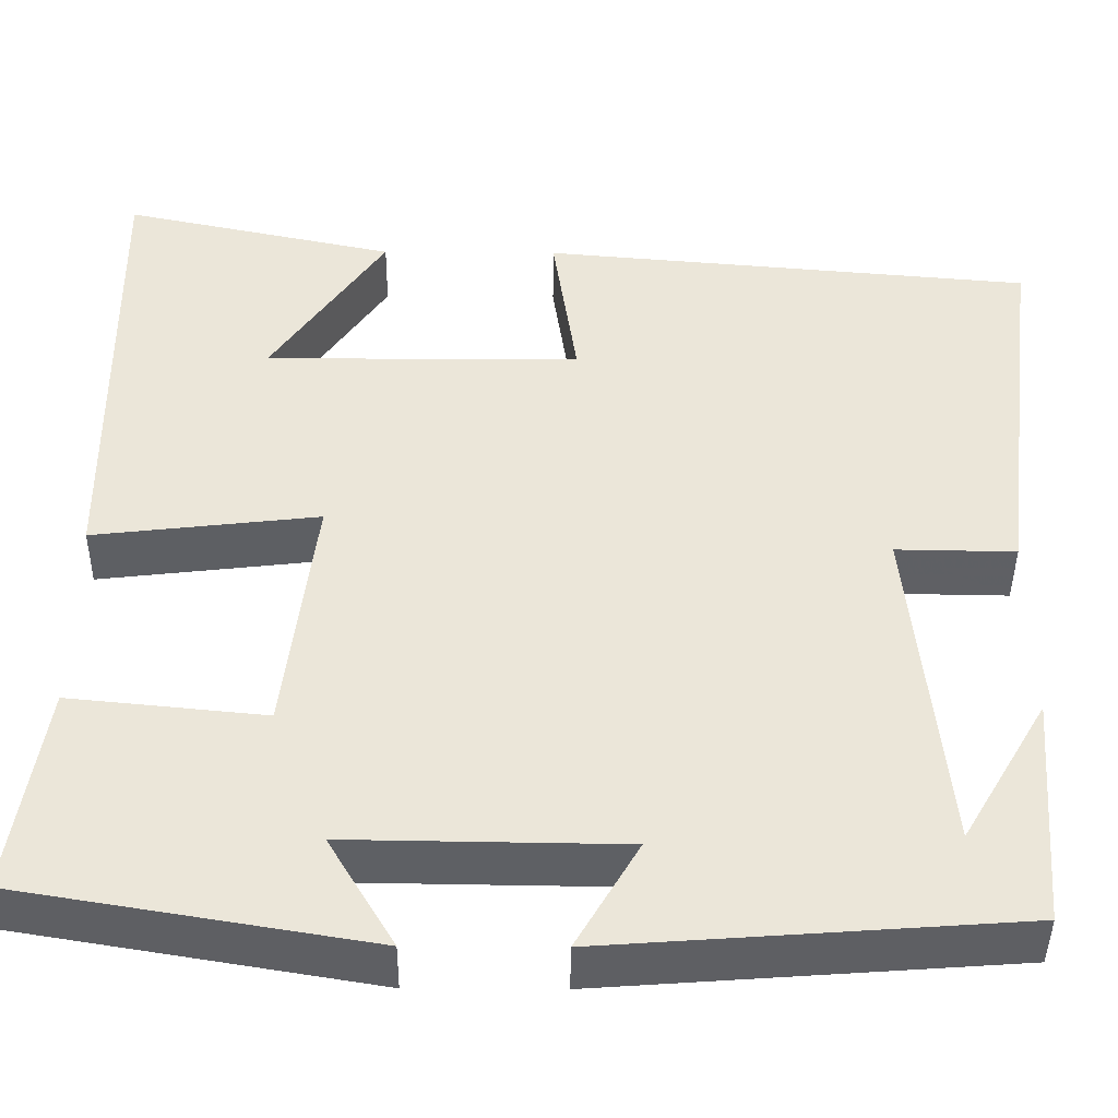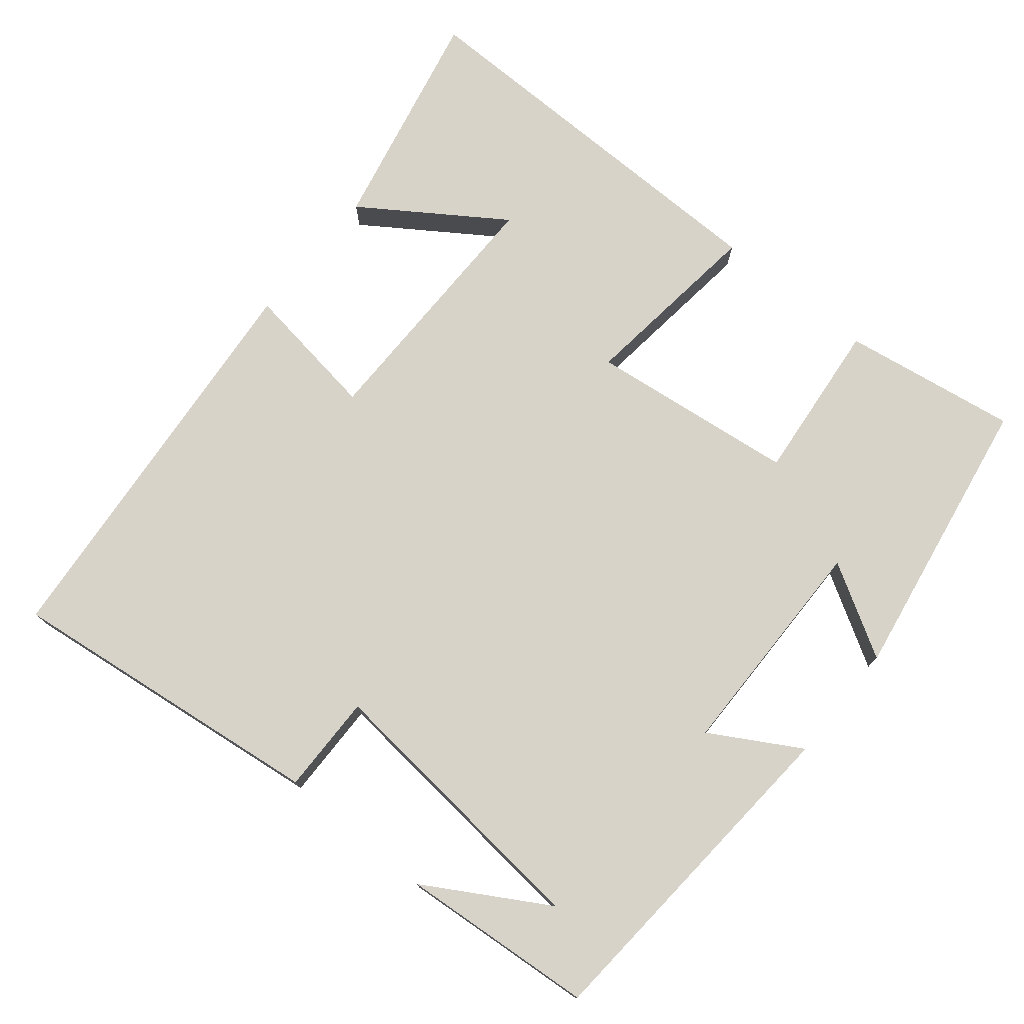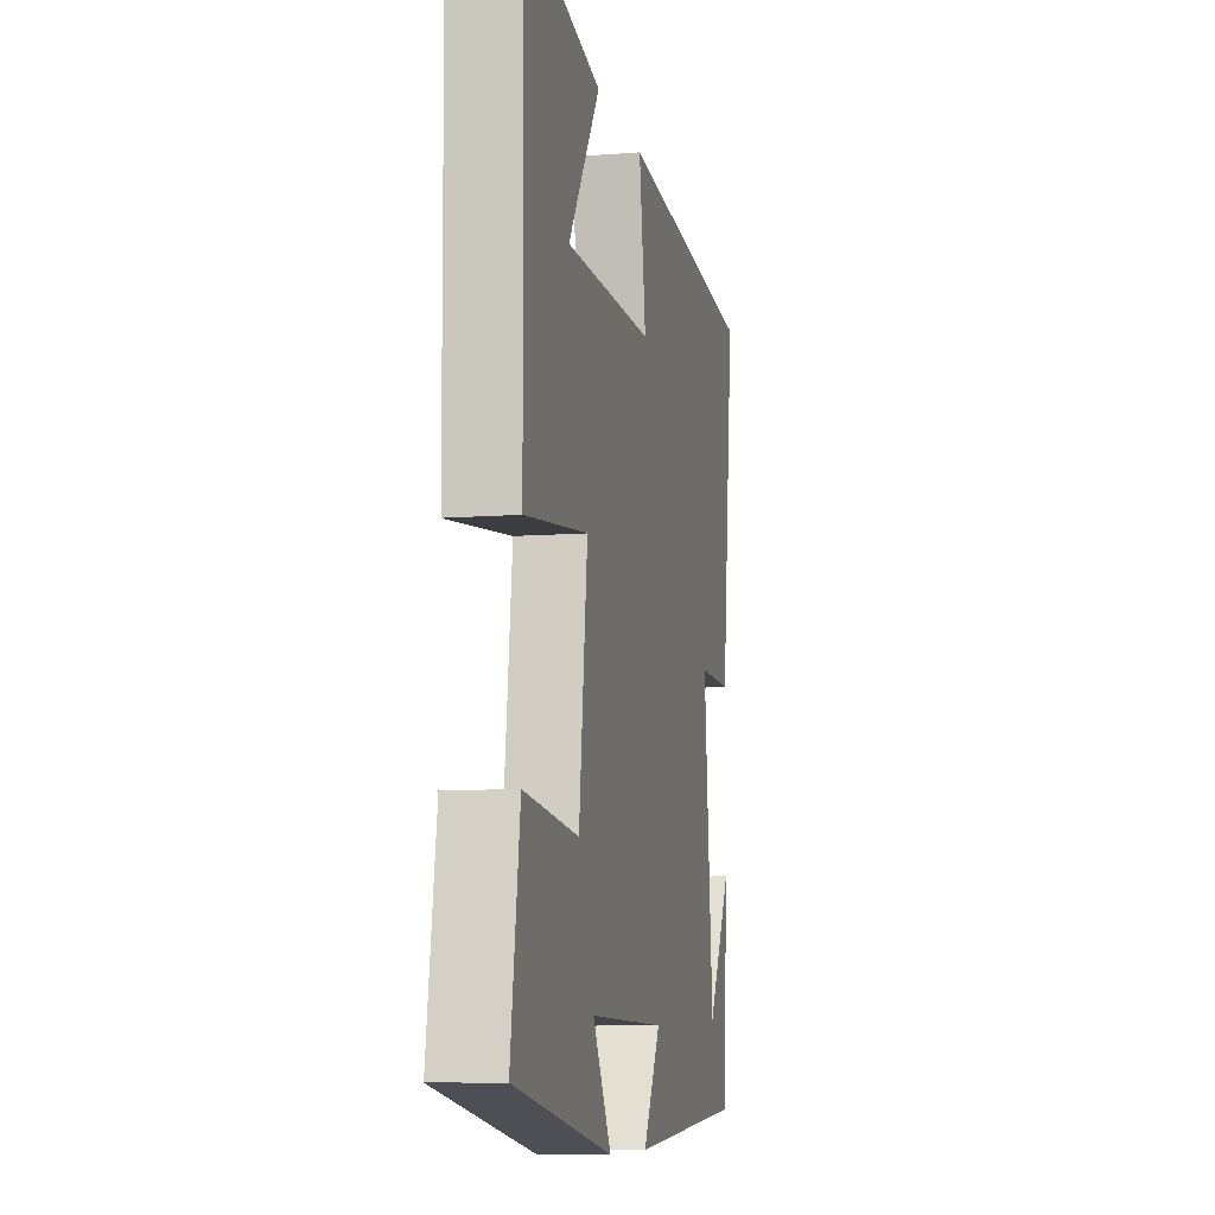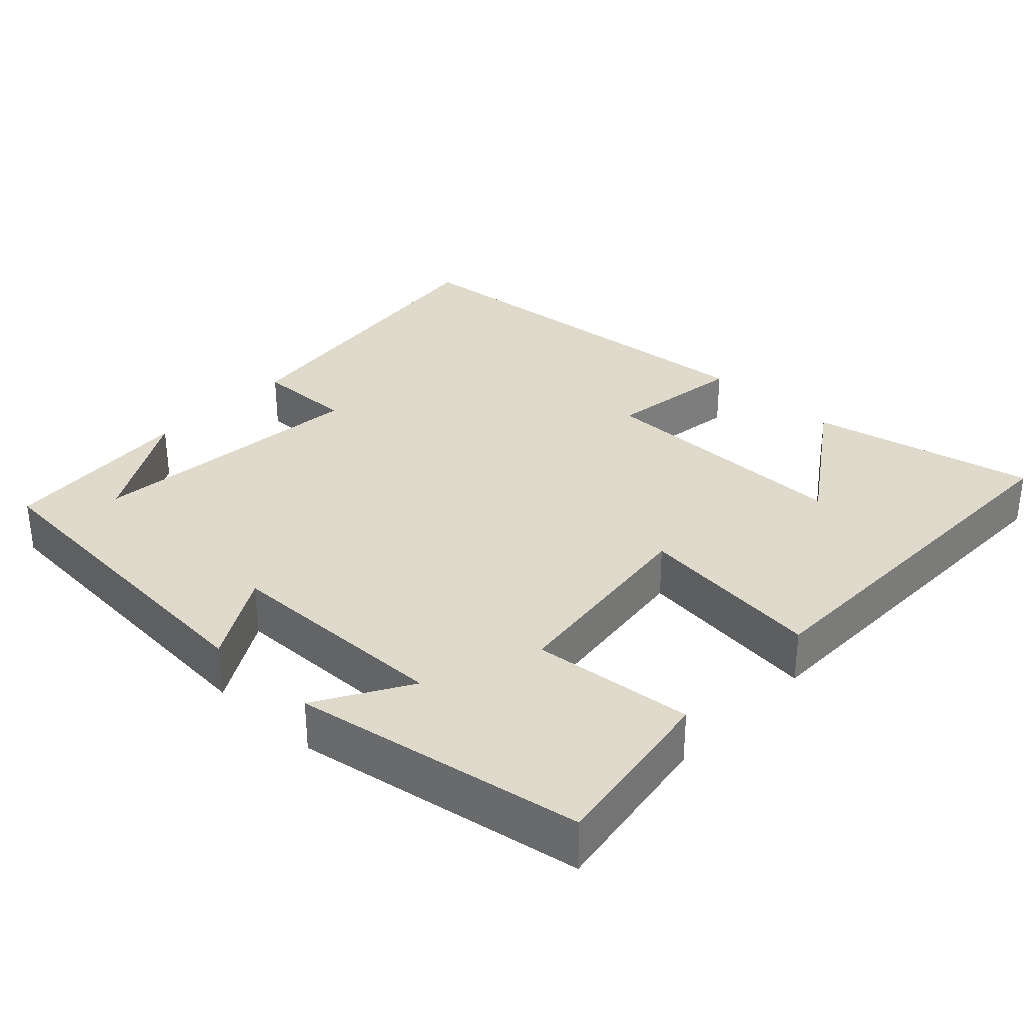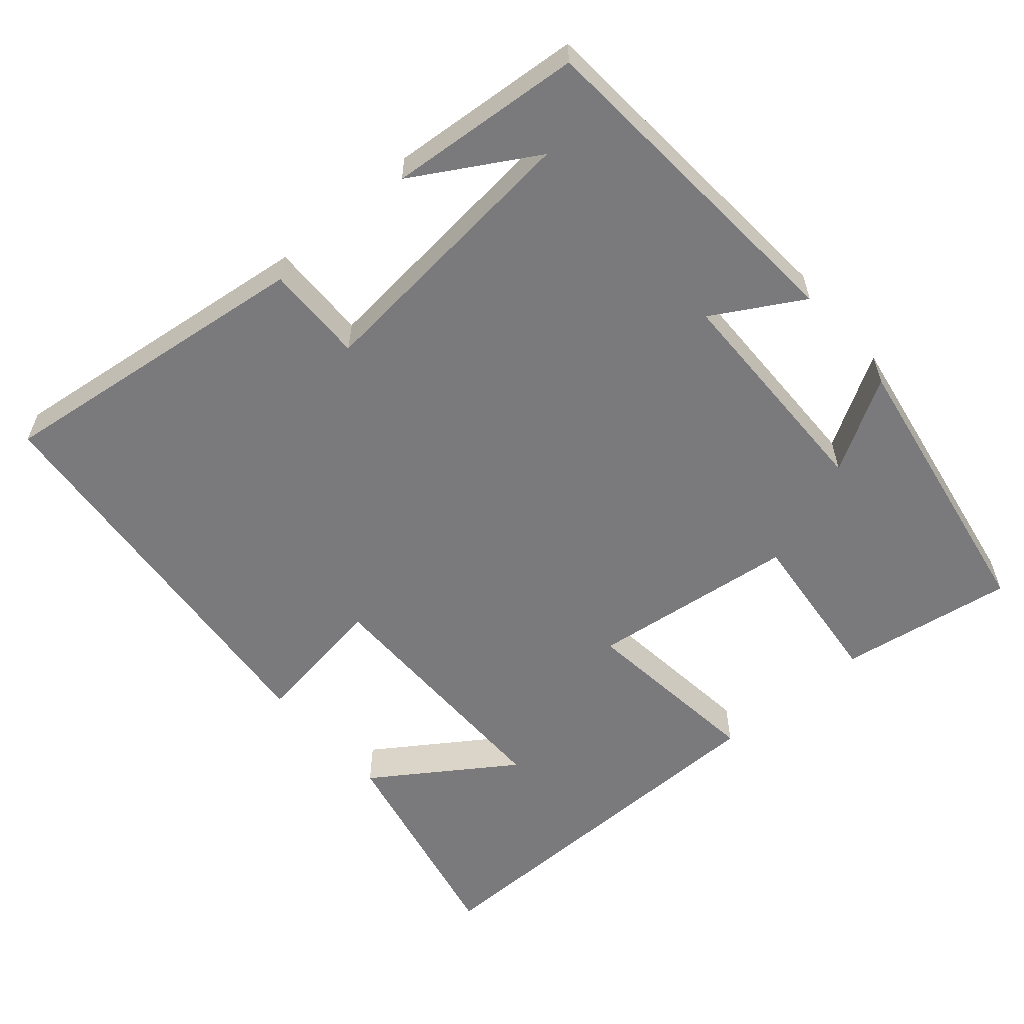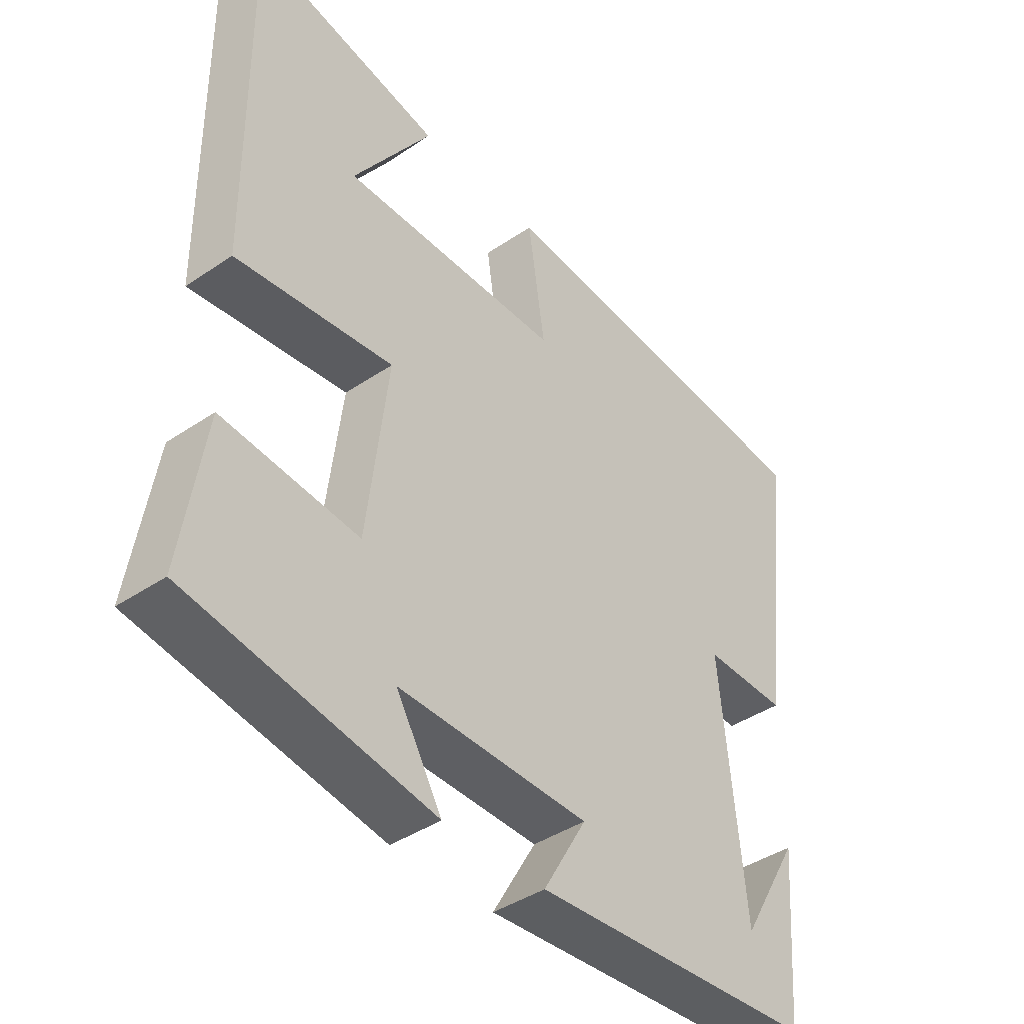
<metadata>
{"format":"obj","ext":"obj","renderer":"f3d","projection":"perspective","resolution":1024,"background":"white","views":[{"elev":-43.1,"azim":-0.5,"up":"+Z"},{"elev":75.9,"azim":129.3,"up":"+Y"},{"elev":-9.0,"azim":-78.1,"up":"+Z"},{"elev":32.4,"azim":-136.7,"up":"+Y"},{"elev":-58.2,"azim":130.7,"up":"+Y"},{"elev":-41.2,"azim":-50.5,"up":"+Z"}]}
</metadata>
<code>
v -0.537 0.07 -0.434
v -0.5 0.07 -0.197
v -0.281 0.07 -0.219
v -0.247 0.07 0.061
v -0.5 0.07 0.031
v -0.505 0.07 0.566
v -0.199 0.07 0.5
v -0.326 0.07 0.312
v 0.028 0.07 0.314
v 0.001 0.07 0.5
v 0.553 0.07 0.451
v 0.5 0.07 0.015
v 0.366 0.07 0.017
v 0.404 0.07 -0.367
v 0.5 0.07 -0.203
v 0.479 0.07 -0.466
v 0.019 0.07 -0.5
v 0.089 0.07 -0.379
v -0.219 0.07 -0.375
v -0.145 0.07 -0.5
v -0.537 0 -0.434
v -0.5 0 -0.197
v -0.281 0 -0.219
v -0.247 0 0.061
v -0.5 0 0.031
v -0.505 0 0.566
v -0.199 0 0.5
v -0.326 0 0.312
v 0.028 0 0.314
v 0.001 0 0.5
v 0.553 0 0.451
v 0.5 0 0.015
v 0.366 0 0.017
v 0.404 0 -0.367
v 0.5 0 -0.203
v 0.479 0 -0.466
v 0.019 0 -0.5
v 0.089 0 -0.379
v -0.219 0 -0.375
v -0.145 0 -0.5
f 19 20 1 2
f 18 19 2 3
f 16 17 18
f 16 18 3 4
f 14 15 16
f 14 16 4
f 13 14 4
f 11 12 13
f 10 11 13
f 9 10 13
f 8 9 13 4
f 6 7 8
f 4 5 6 8
f 22 21 40 39
f 23 22 39 38
f 38 37 36
f 24 23 38 36
f 36 35 34
f 24 36 34
f 24 34 33
f 33 32 31
f 33 31 30
f 33 30 29
f 24 33 29 28
f 28 27 26
f 28 26 25 24
f 1 21 22 2
f 2 22 23 3
f 3 23 24 4
f 4 24 25 5
f 5 25 26 6
f 6 26 27 7
f 7 27 28 8
f 8 28 29 9
f 9 29 30 10
f 10 30 31 11
f 11 31 32 12
f 12 32 33 13
f 13 33 34 14
f 14 34 35 15
f 15 35 36 16
f 16 36 37 17
f 17 37 38 18
f 18 38 39 19
f 19 39 40 20
f 20 40 21 1

</code>
